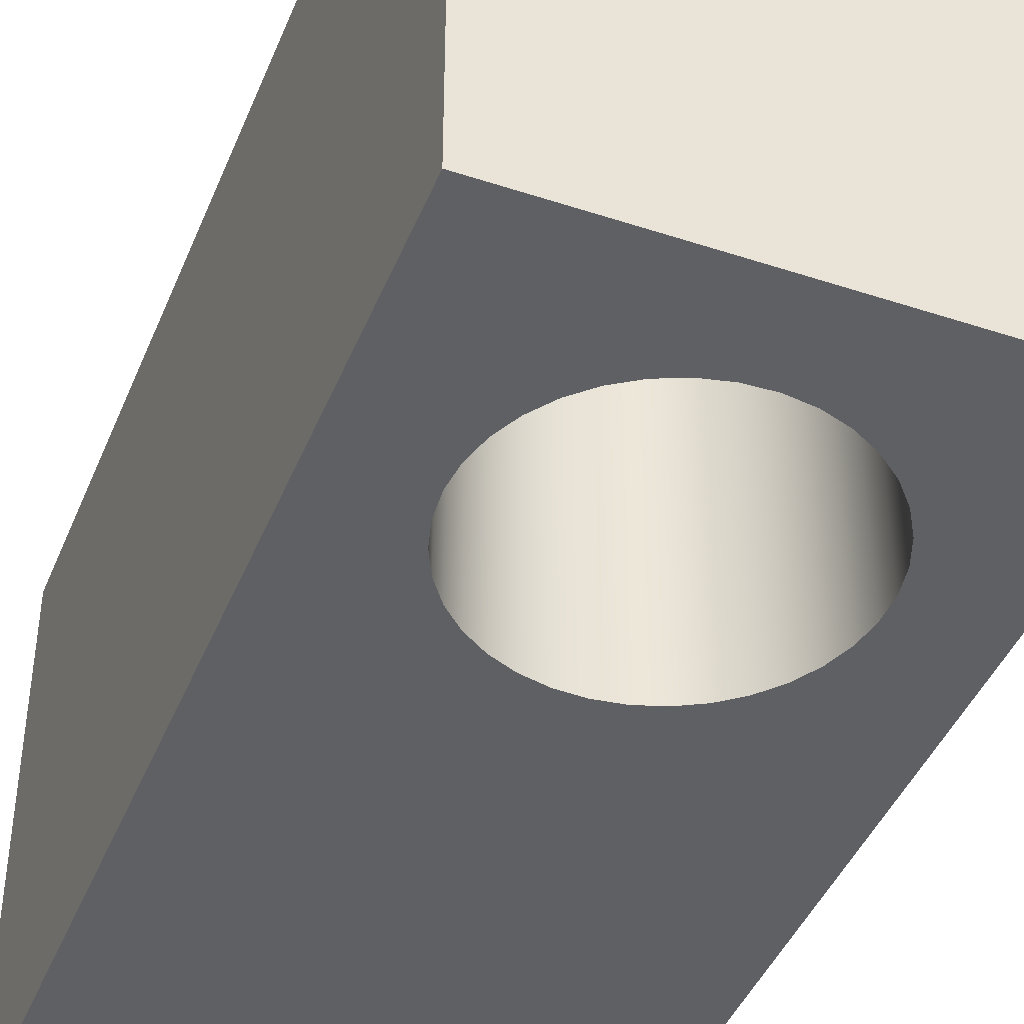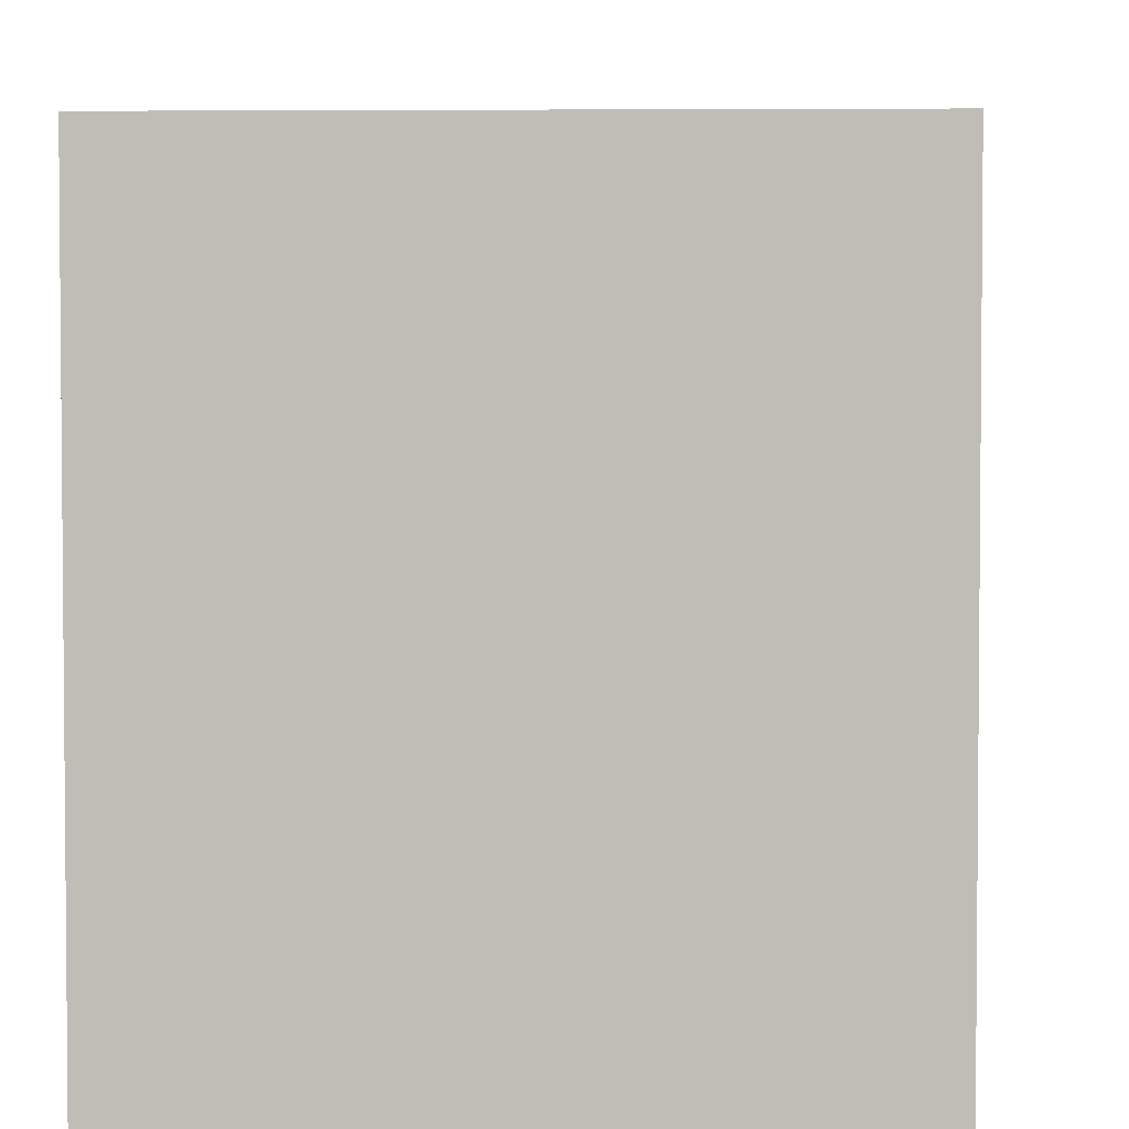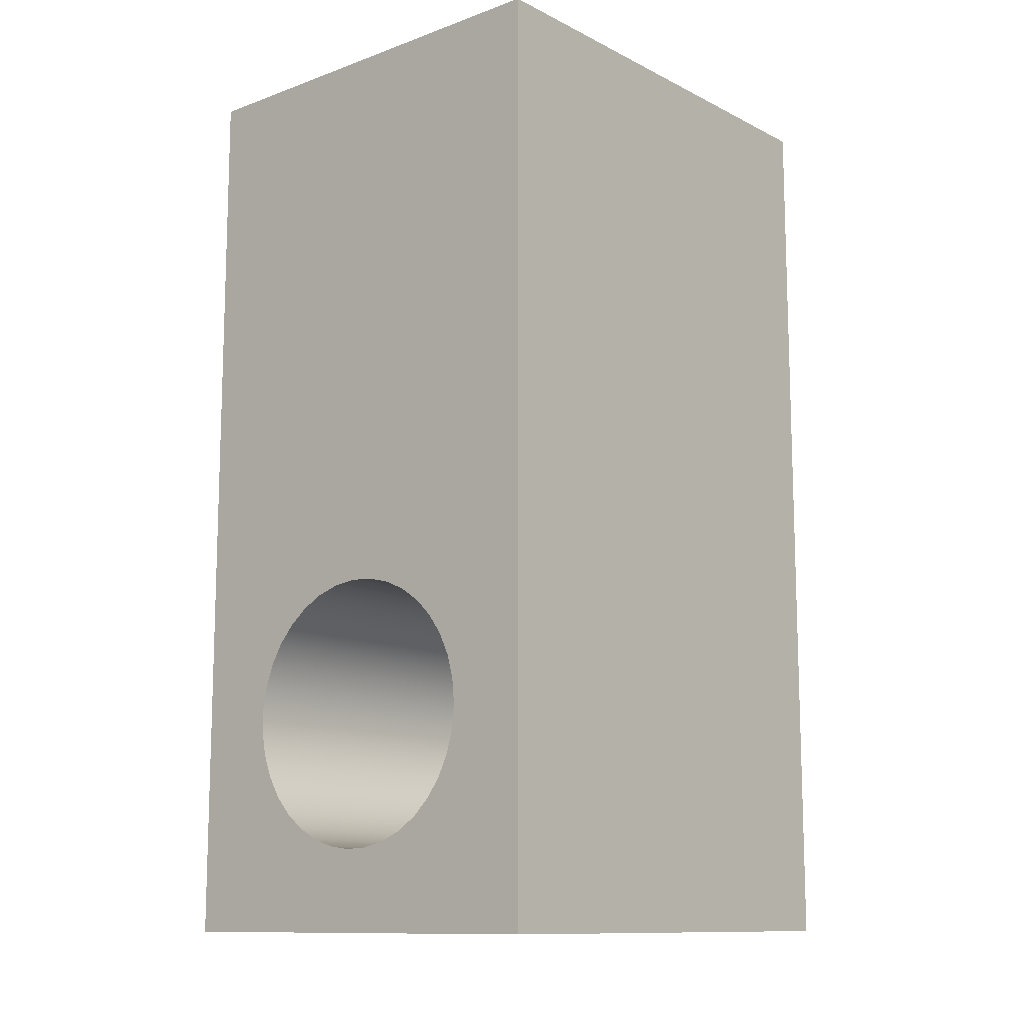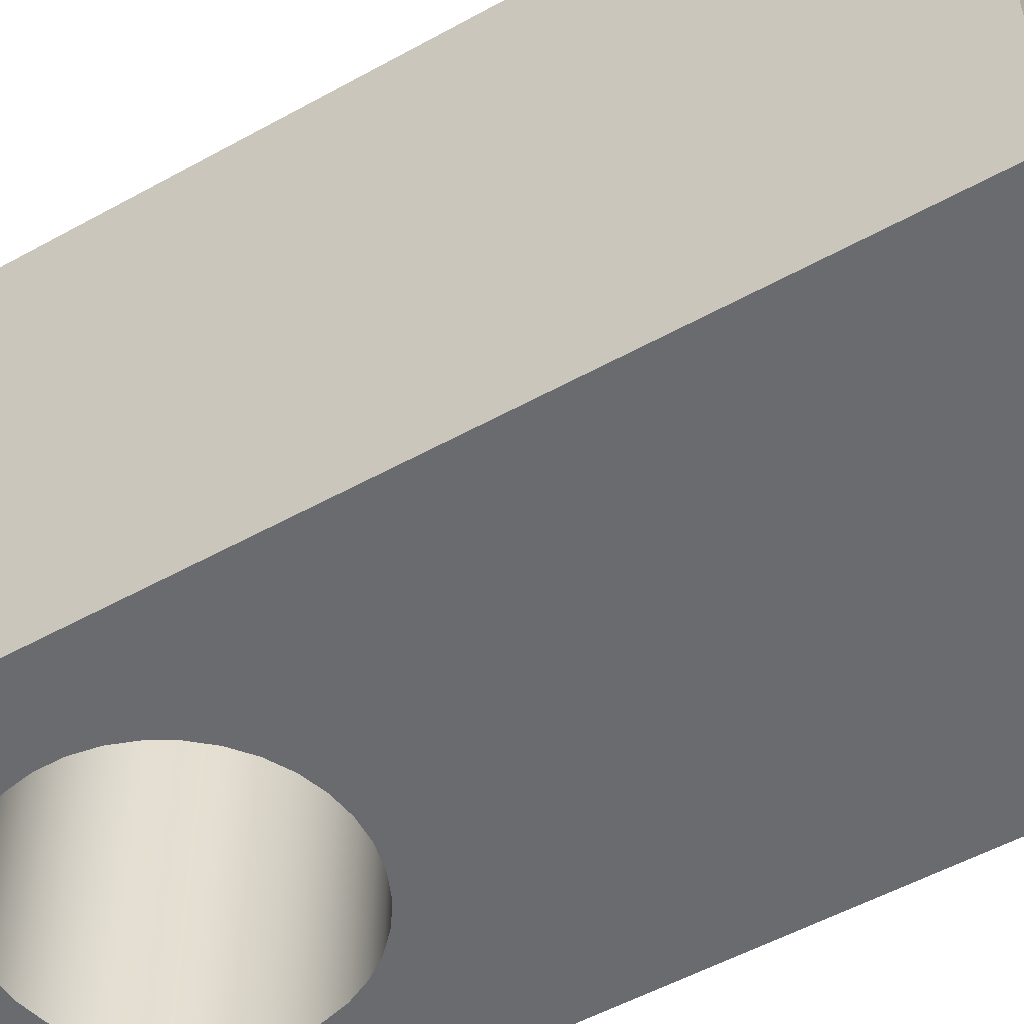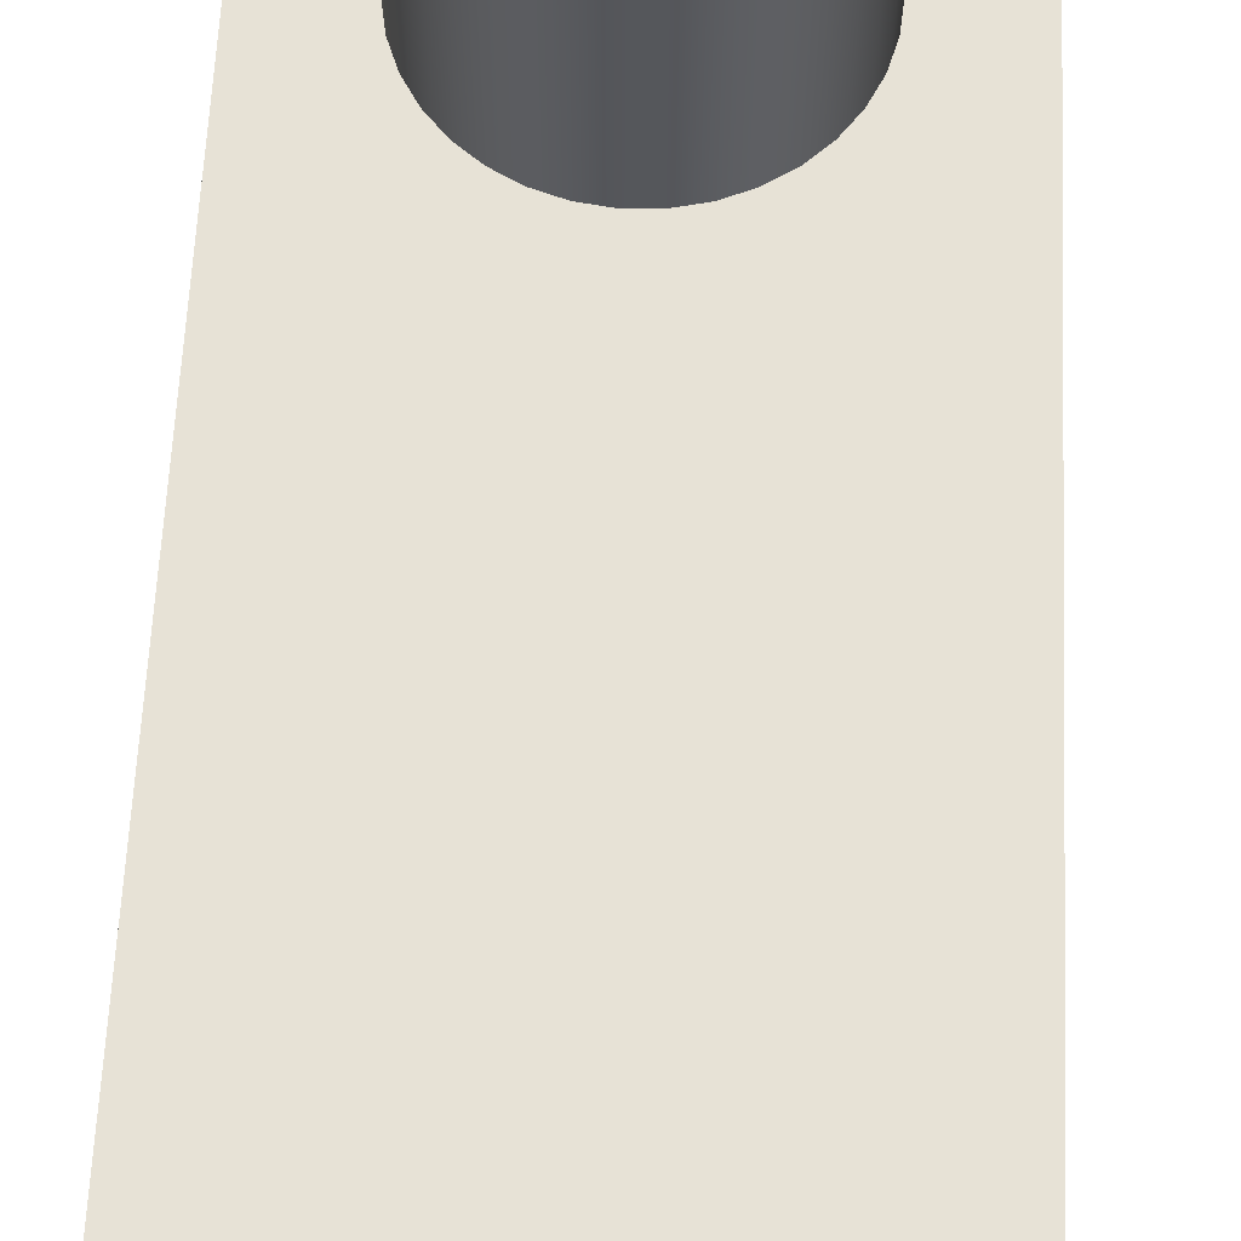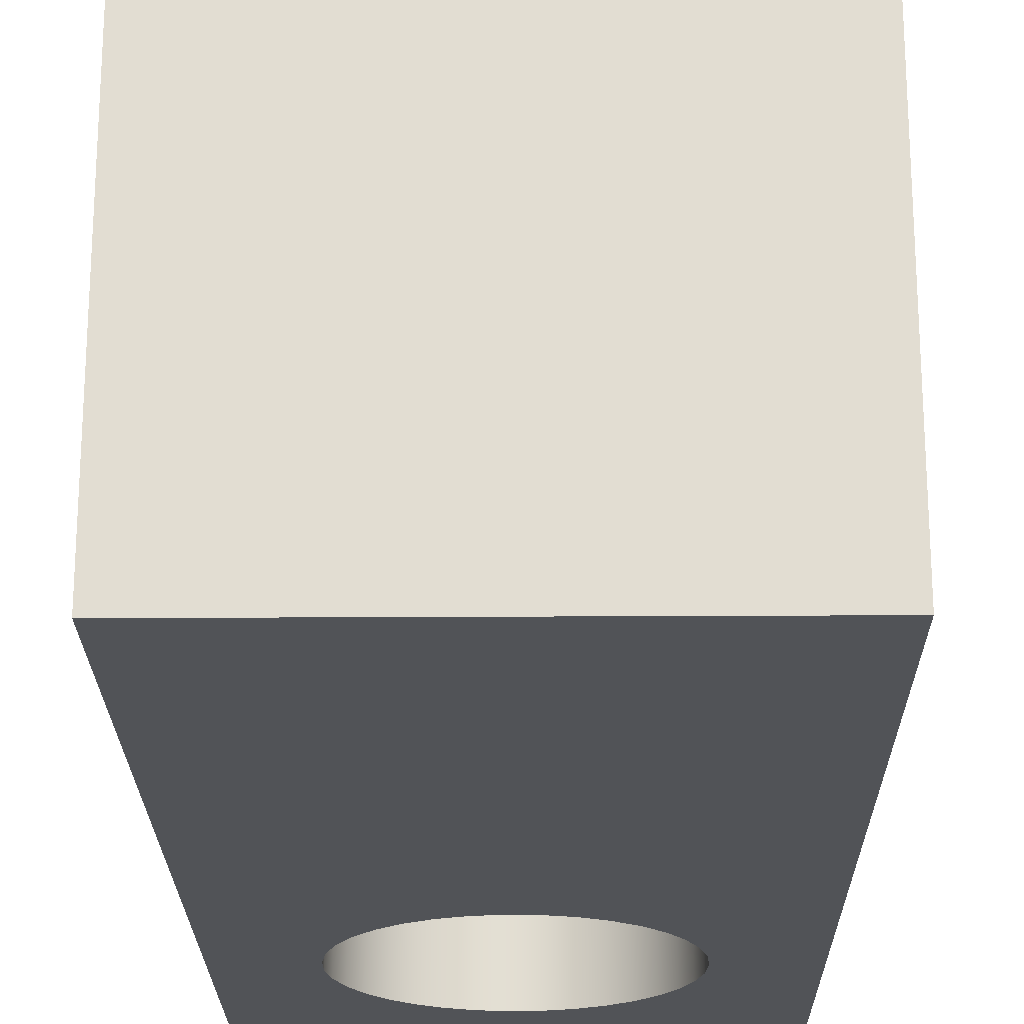
<metadata>
{"format":"obj","ext":"obj","renderer":"f3d","projection":"perspective","resolution":1024,"background":"white","views":[{"elev":-43.3,"azim":-21.3,"up":"+Z"},{"elev":3.8,"azim":2.7,"up":"+Z"},{"elev":-11.7,"azim":-139.4,"up":"+Y"},{"elev":-53.4,"azim":120.6,"up":"+Z"},{"elev":63.2,"azim":-177.3,"up":"+Z"},{"elev":-22.1,"azim":-179.4,"up":"+Z"}]}
</metadata>
<code>
v -0.25 -1.3 -0.45
v -0.246 -1.345 -0.45
v -0.2341 -1.388 -0.45
v -0.2146 -1.428 -0.45
v -0.1883 -1.464 -0.45
v -0.1559 -1.495 -0.45
v -0.1185 -1.52 -0.45
v -0.07725 -1.538 -0.45
v -0.03356 -1.548 -0.45
v 0.01122 -1.55 -0.45
v 0.05563 -1.544 -0.45
v 0.09826 -1.53 -0.45
v 0.1377 -1.509 -0.45
v 0.1728 -1.481 -0.45
v 0.2023 -1.447 -0.45
v 0.2252 -1.408 -0.45
v 0.241 -1.367 -0.45
v 0.249 -1.322 -0.45
v 0.249 -1.278 -0.45
v 0.241 -1.233 -0.45
v 0.2252 -1.192 -0.45
v 0.2023 -1.153 -0.45
v 0.1728 -1.119 -0.45
v 0.1377 -1.091 -0.45
v 0.09826 -1.07 -0.45
v 0.05563 -1.056 -0.45
v 0.01122 -1.05 -0.45
v -0.03356 -1.052 -0.45
v -0.07725 -1.062 -0.45
v -0.1185 -1.08 -0.45
v -0.1559 -1.105 -0.45
v -0.1883 -1.136 -0.45
v -0.2146 -1.172 -0.45
v -0.2341 -1.212 -0.45
v -0.246 -1.255 -0.45
v 0.4 -1.7 -0.45
v -0.4 -1.7 -0.45
v -0.4 0 -0.45
v 0.4 0 -0.45
v -0.25 -1.3 -0.45
v -0.246 -1.255 -0.45
v -0.2341 -1.212 -0.45
v -0.2146 -1.172 -0.45
v -0.1883 -1.136 -0.45
v -0.1559 -1.105 -0.45
v -0.1185 -1.08 -0.45
v -0.07725 -1.062 -0.45
v -0.03356 -1.052 -0.45
v 0.01122 -1.05 -0.45
v 0.05563 -1.056 -0.45
v 0.09826 -1.07 -0.45
v 0.1377 -1.091 -0.45
v 0.1728 -1.119 -0.45
v 0.2023 -1.153 -0.45
v 0.2252 -1.192 -0.45
v 0.241 -1.233 -0.45
v 0.249 -1.278 -0.45
v 0.249 -1.322 -0.45
v 0.241 -1.367 -0.45
v 0.2252 -1.408 -0.45
v 0.2023 -1.447 -0.45
v 0.1728 -1.481 -0.45
v 0.1377 -1.509 -0.45
v 0.09826 -1.53 -0.45
v 0.05563 -1.544 -0.45
v 0.01122 -1.55 -0.45
v -0.03356 -1.548 -0.45
v -0.07725 -1.538 -0.45
v -0.1185 -1.52 -0.45
v -0.1559 -1.495 -0.45
v -0.1883 -1.464 -0.45
v -0.2146 -1.428 -0.45
v -0.2341 -1.388 -0.45
v -0.246 -1.345 -0.45
v -0.25 -1.3 0.45
v -0.246 -1.345 0.45
v -0.2341 -1.388 0.45
v -0.2146 -1.428 0.45
v -0.1883 -1.464 0.45
v -0.1559 -1.495 0.45
v -0.1185 -1.52 0.45
v -0.07725 -1.538 0.45
v -0.03356 -1.548 0.45
v 0.01122 -1.55 0.45
v 0.05563 -1.544 0.45
v 0.09826 -1.53 0.45
v 0.1377 -1.509 0.45
v 0.1728 -1.481 0.45
v 0.2023 -1.447 0.45
v 0.2252 -1.408 0.45
v 0.241 -1.367 0.45
v 0.249 -1.322 0.45
v 0.249 -1.278 0.45
v 0.241 -1.233 0.45
v 0.2252 -1.192 0.45
v 0.2023 -1.153 0.45
v 0.1728 -1.119 0.45
v 0.1377 -1.091 0.45
v 0.09826 -1.07 0.45
v 0.05563 -1.056 0.45
v 0.01122 -1.05 0.45
v -0.03356 -1.052 0.45
v -0.07725 -1.062 0.45
v -0.1185 -1.08 0.45
v -0.1559 -1.105 0.45
v -0.1883 -1.136 0.45
v -0.2146 -1.172 0.45
v -0.2341 -1.212 0.45
v -0.246 -1.255 0.45
v -0.25 -1.3 0.45
v -0.25 -1.3 -0.45
v -0.4 -1.7 -0.45
v -0.4 -1.7 0.45
v -0.4 0 0.45
v -0.4 0 -0.45
v -0.4 0 -0.45
v -0.4 0 0.45
v 0.4 0 0.45
v 0.4 0 -0.45
v 0.4 0 -0.45
v 0.4 0 0.45
v 0.4 -1.7 0.45
v 0.4 -1.7 -0.45
v 0.4 -1.7 -0.45
v 0.4 -1.7 0.45
v -0.4 -1.7 0.45
v -0.4 -1.7 -0.45
v -0.25 -1.3 0.45
v -0.246 -1.255 0.45
v -0.2341 -1.212 0.45
v -0.2146 -1.172 0.45
v -0.1883 -1.136 0.45
v -0.1559 -1.105 0.45
v -0.1185 -1.08 0.45
v -0.07725 -1.062 0.45
v -0.03356 -1.052 0.45
v 0.01122 -1.05 0.45
v 0.05563 -1.056 0.45
v 0.09826 -1.07 0.45
v 0.1377 -1.091 0.45
v 0.1728 -1.119 0.45
v 0.2023 -1.153 0.45
v 0.2252 -1.192 0.45
v 0.241 -1.233 0.45
v 0.249 -1.278 0.45
v 0.249 -1.322 0.45
v 0.241 -1.367 0.45
v 0.2252 -1.408 0.45
v 0.2023 -1.447 0.45
v 0.1728 -1.481 0.45
v 0.1377 -1.509 0.45
v 0.09826 -1.53 0.45
v 0.05563 -1.544 0.45
v 0.01122 -1.55 0.45
v -0.03356 -1.548 0.45
v -0.07725 -1.538 0.45
v -0.1185 -1.52 0.45
v -0.1559 -1.495 0.45
v -0.1883 -1.464 0.45
v -0.2146 -1.428 0.45
v -0.2341 -1.388 0.45
v -0.246 -1.345 0.45
v -0.4 -1.7 0.45
v 0.4 -1.7 0.45
v 0.4 0 0.45
v -0.4 0 0.45
g b997f930-e320-11ea-ad9f-54bf646e7e1f
f 35 1 37
f 37 1 2
f 37 2 3
f 3 4 37
f 37 4 5
f 37 5 6
f 6 7 37
f 37 7 8
f 37 8 9
f 9 10 37
f 37 10 36
f 36 10 11
f 36 11 12
f 12 13 36
f 36 13 14
f 36 14 15
f 15 16 36
f 36 16 17
f 36 17 18
f 18 19 36
f 36 19 20
f 36 20 39
f 39 20 21
f 39 21 22
f 22 23 39
f 39 23 24
f 39 24 25
f 25 26 39
f 39 26 27
f 39 27 38
f 38 27 28
f 38 28 29
f 29 30 38
f 38 30 31
f 38 31 32
f 32 33 38
f 38 33 34
f 38 34 35
f 38 35 37
g b9aedcb0-e320-11ea-8256-54bf646e7e1f
f 41 109 40
f 40 109 110
f 111 75 74
f 74 75 76
f 74 76 73
f 73 76 77
f 73 77 72
f 72 77 78
f 72 78 71
f 71 78 79
f 71 79 70
f 70 79 80
f 70 80 69
f 69 80 81
f 69 81 68
f 68 81 82
f 68 82 67
f 67 82 83
f 67 83 66
f 66 83 84
f 66 84 65
f 65 84 85
f 65 85 64
f 64 85 86
f 64 86 63
f 63 86 87
f 63 87 62
f 62 87 88
f 62 88 61
f 61 88 89
f 61 89 60
f 60 89 90
f 60 90 59
f 59 90 91
f 59 91 58
f 58 91 92
f 58 92 57
f 57 92 93
f 57 93 56
f 56 93 94
f 56 94 55
f 55 94 95
f 55 95 54
f 54 95 96
f 54 96 53
f 53 96 97
f 53 97 52
f 52 97 98
f 52 98 51
f 51 98 99
f 51 99 50
f 50 99 100
f 50 100 49
f 49 100 101
f 49 101 48
f 48 101 102
f 48 102 47
f 47 102 103
f 47 103 46
f 46 103 104
f 46 104 45
f 45 104 105
f 45 105 44
f 44 105 106
f 44 106 43
f 43 106 107
f 43 107 42
f 42 107 108
f 42 108 41
f 41 108 109
g b9caf0da-e320-11ea-8fbc-54bf646e7e1f
f 113 114 112
f 112 114 115
g b9e7c86e-e320-11ea-bdef-54bf646e7e1f
f 117 118 116
f 116 118 119
g ba0589f4-e320-11ea-8612-54bf646e7e1f
f 121 122 120
f 120 122 123
g ba245d5e-e320-11ea-9c7c-54bf646e7e1f
f 125 126 124
f 124 126 127
g ba4182a8-e320-11ea-9bb5-54bf646e7e1f
f 162 128 163
f 163 128 129
f 163 129 166
f 166 129 130
f 166 130 131
f 131 132 166
f 166 132 133
f 166 133 134
f 134 135 166
f 166 135 136
f 166 136 137
f 166 137 165
f 165 137 138
f 165 138 139
f 139 140 165
f 165 140 141
f 165 141 142
f 142 143 165
f 165 143 144
f 165 144 164
f 164 144 145
f 164 145 146
f 146 147 164
f 164 147 148
f 164 148 149
f 149 150 164
f 164 150 151
f 164 151 152
f 152 153 164
f 164 153 154
f 164 154 163
f 163 154 155
f 163 155 156
f 156 157 163
f 163 157 158
f 163 158 159
f 159 160 163
f 163 160 161
f 163 161 162

</code>
